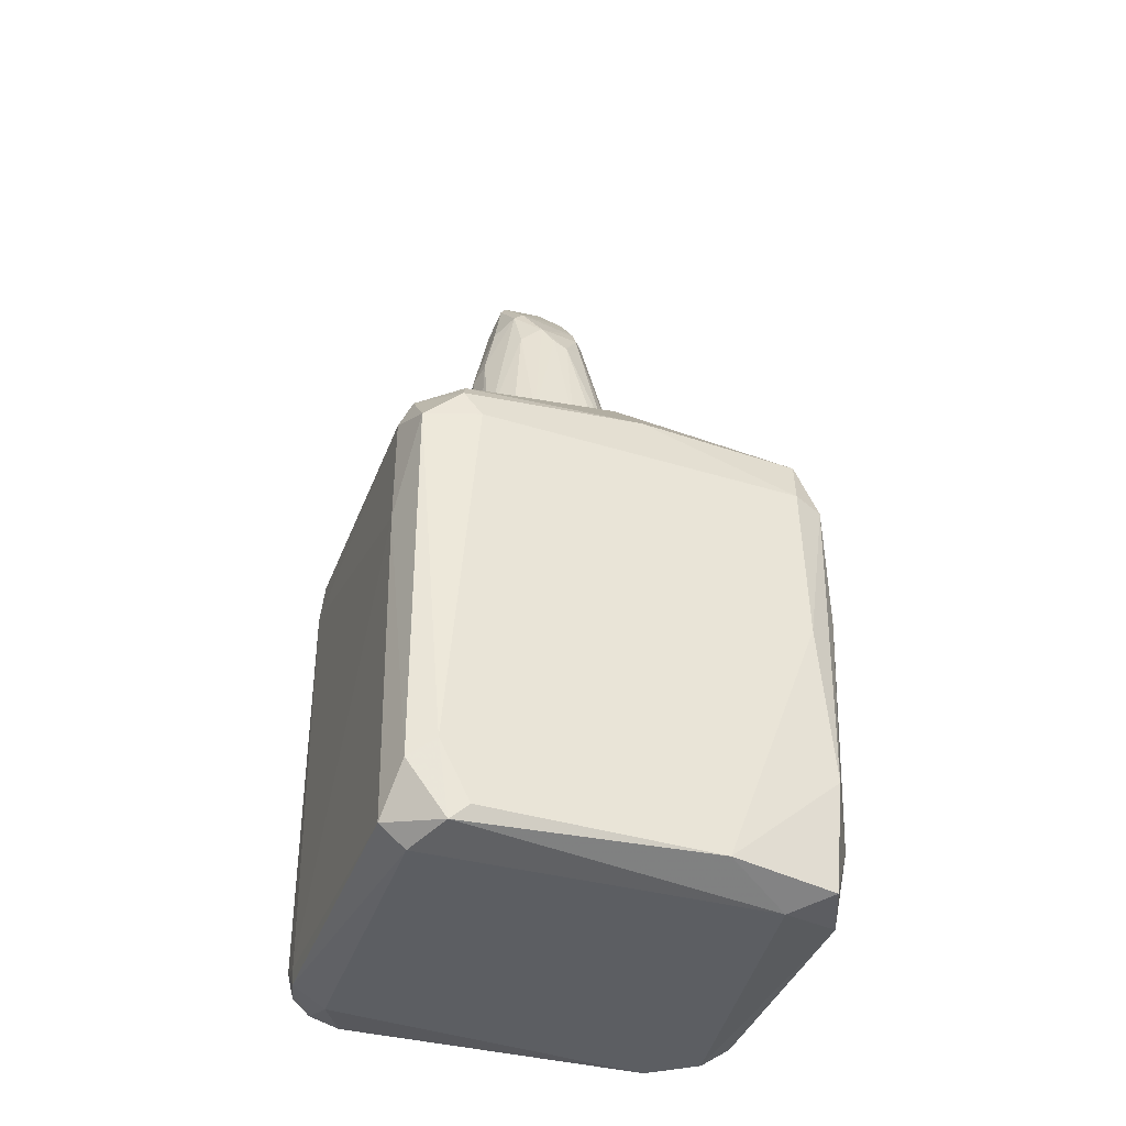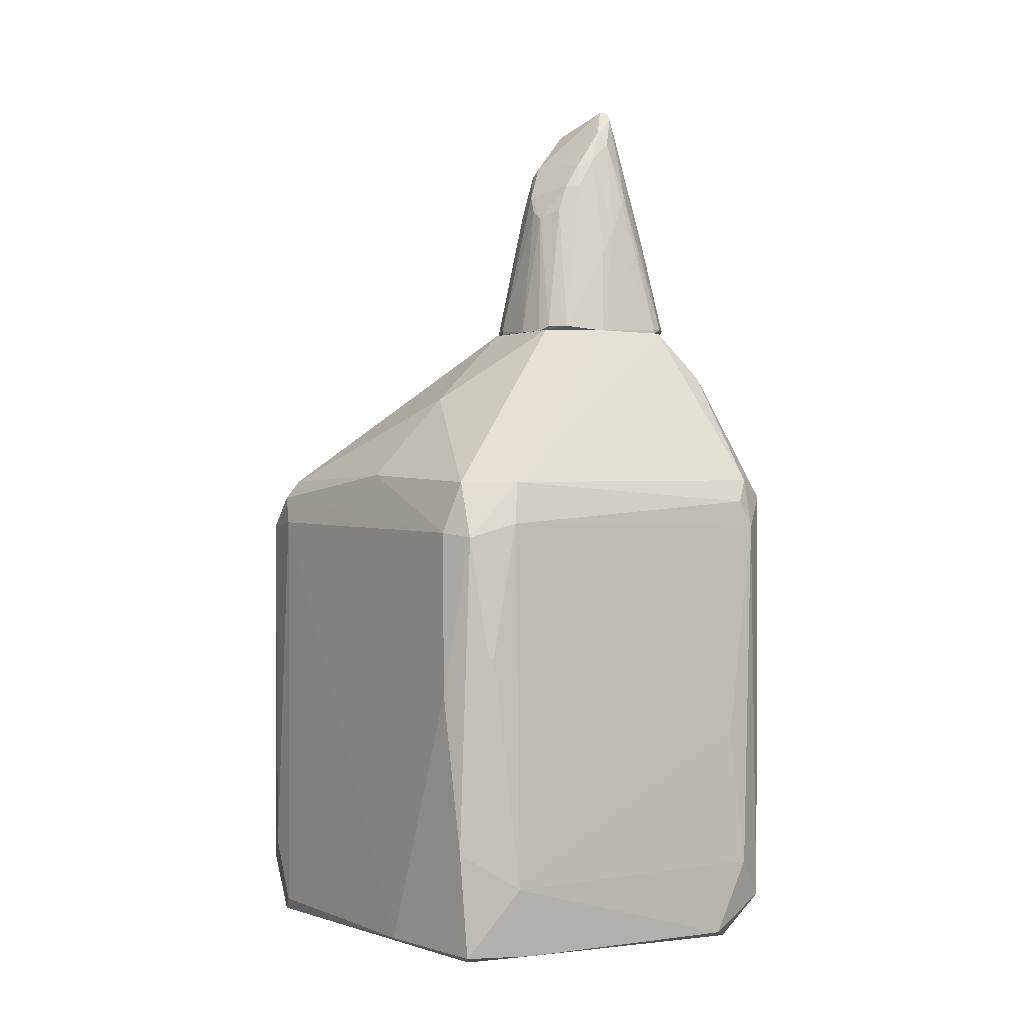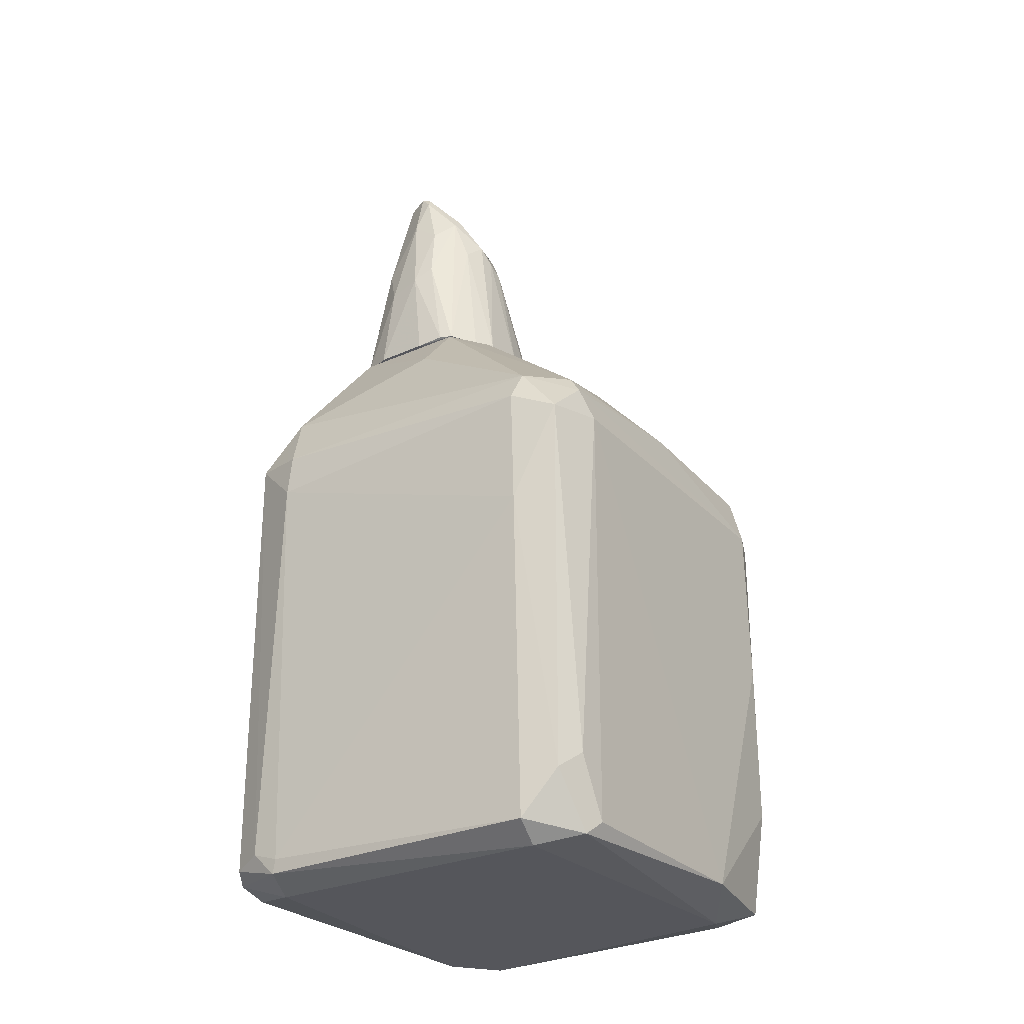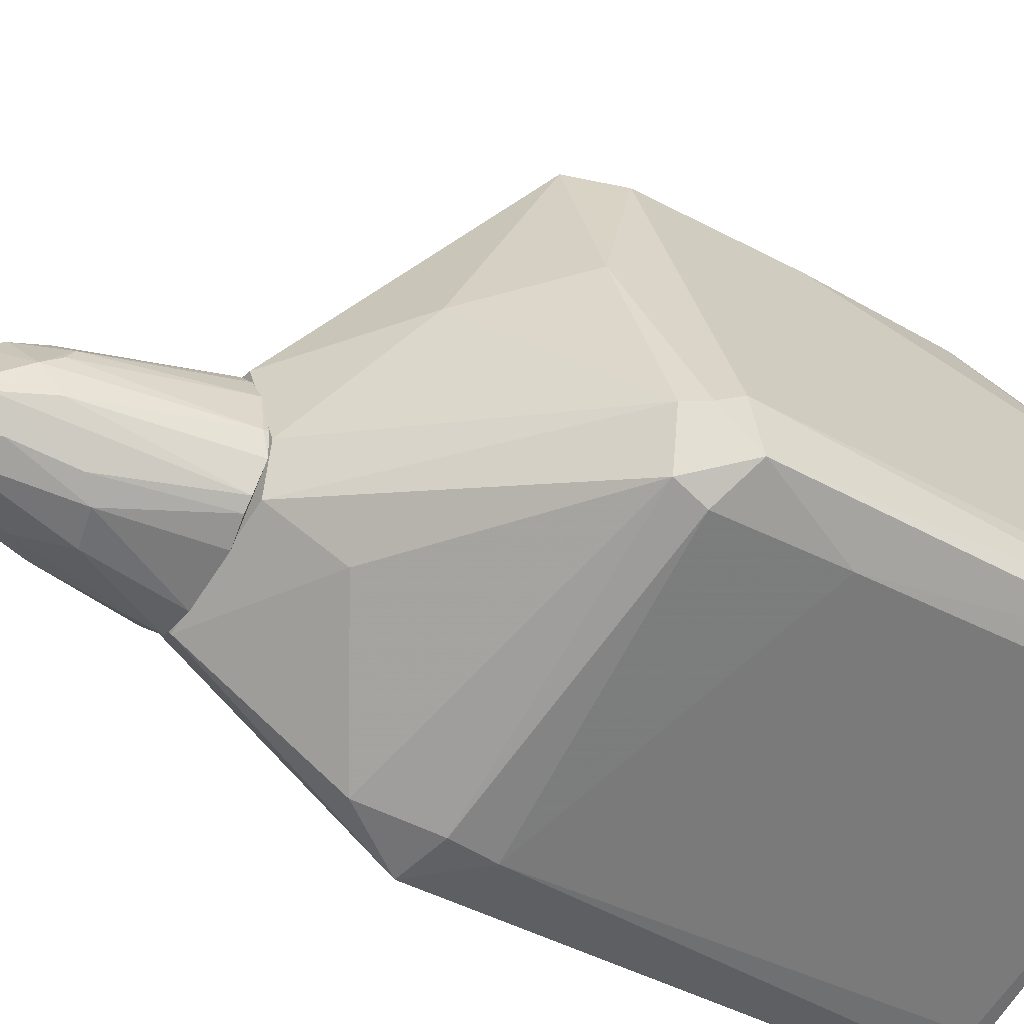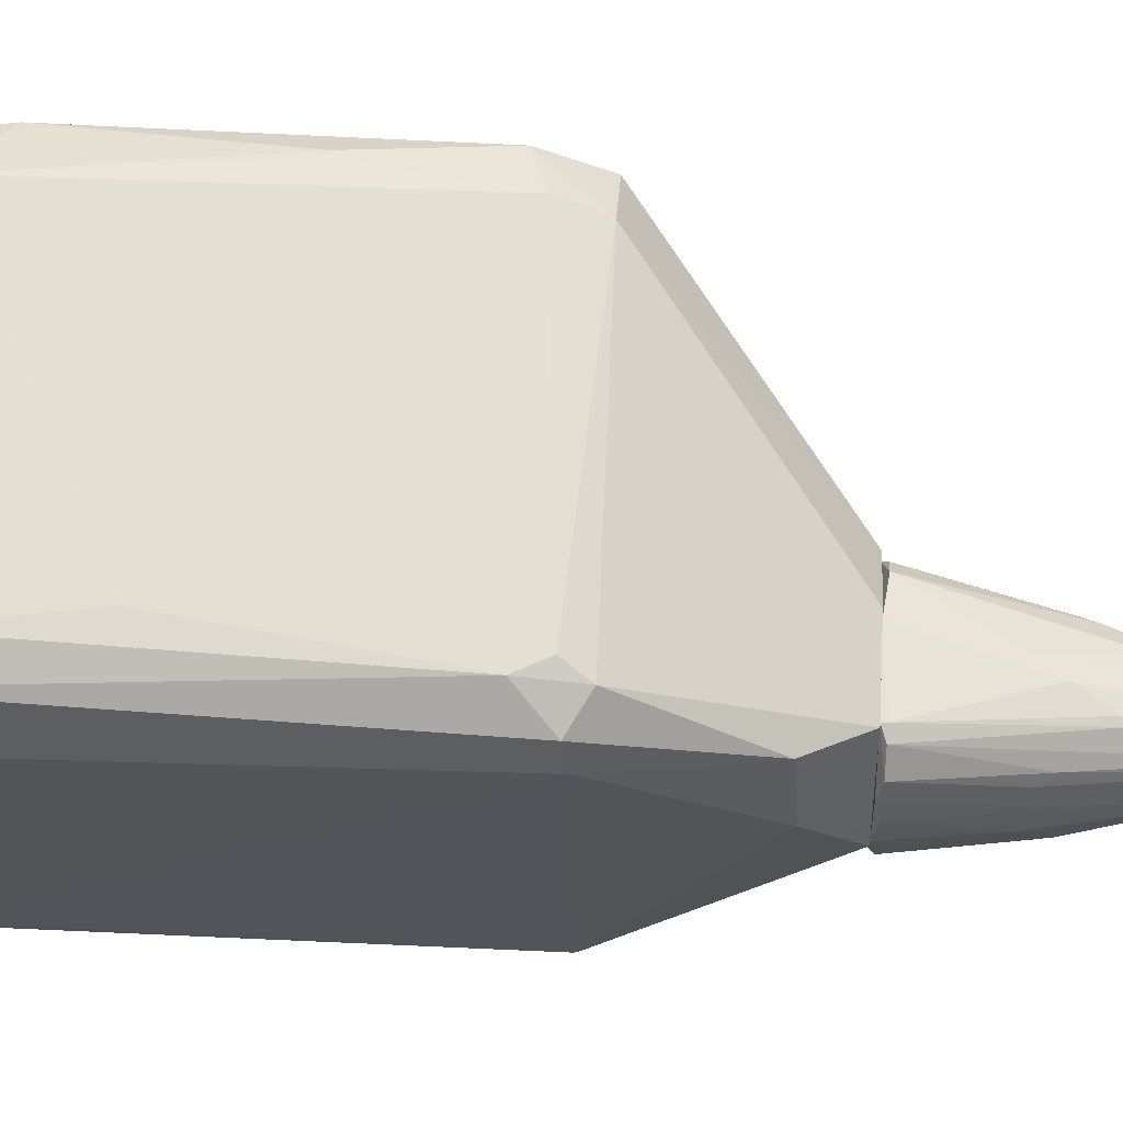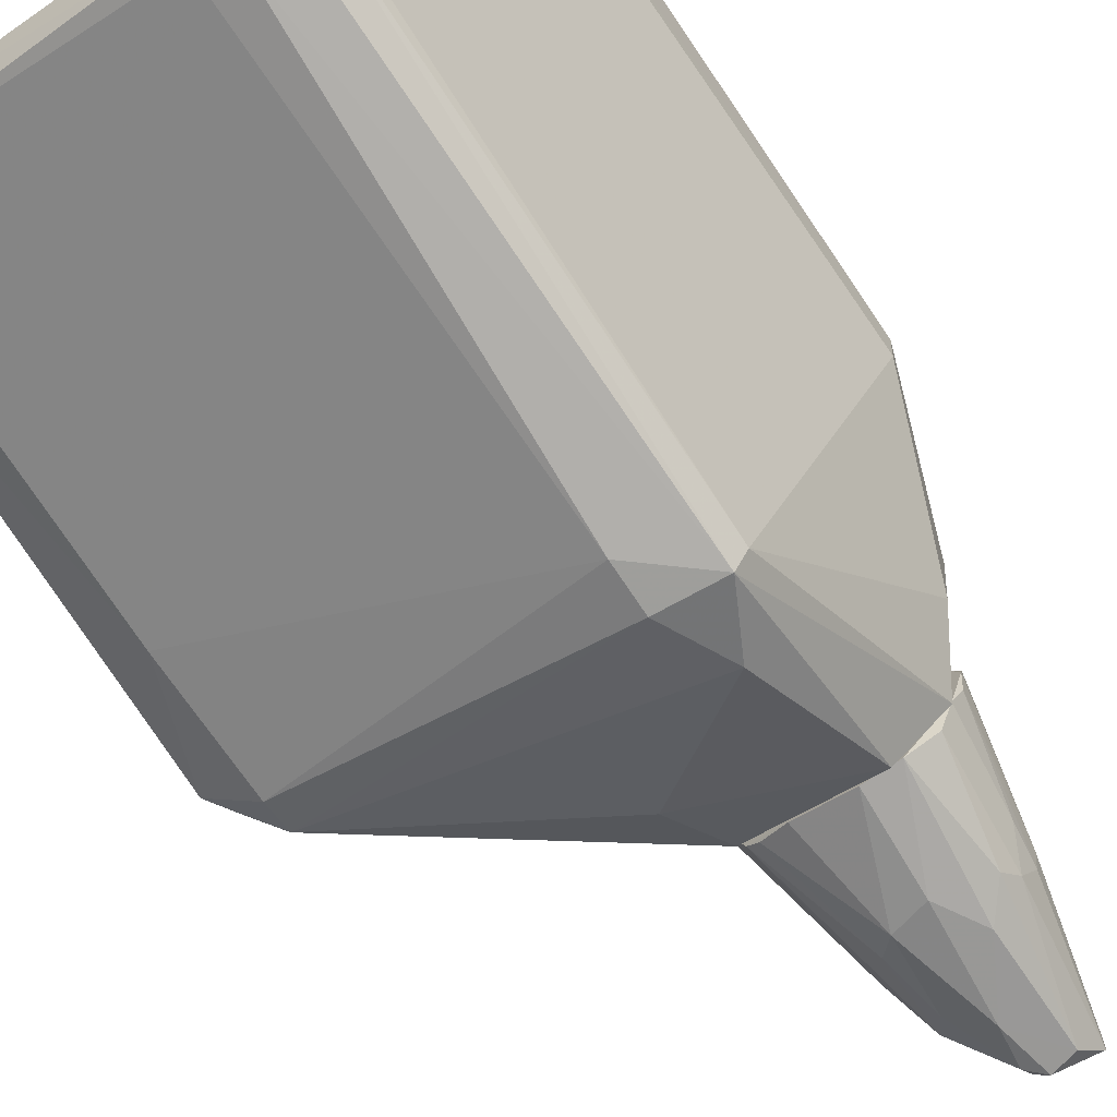
<metadata>
{"format":"obj","ext":"obj","renderer":"f3d","projection":"perspective","resolution":1024,"background":"white","views":[{"elev":-37.9,"azim":-87.0,"up":"+Y"},{"elev":-0.0,"azim":-12.0,"up":"+Y"},{"elev":-26.2,"azim":-123.6,"up":"+Y"},{"elev":-39.5,"azim":-125.3,"up":"+Z"},{"elev":43.9,"azim":93.7,"up":"+Z"},{"elev":-79.0,"azim":33.7,"up":"+Z"}]}
</metadata>
<code>
o convex_0
v 0.07071 -0.8403 -0.3694
v -0.1326 -0.4467 0.3718
v -0.1391 -0.4467 0.3718
v 0.1297 0.04526 -0.1791
v -0.3885 -0.2631 -0.1661
v 0.3266 -0.8337 0.1619
v -0.3754 -0.8796 -0.1135
v 0.3331 -0.2172 0.1487
v -0.172 -0.1976 0.3325
v -0.1654 -0.8731 0.3456
v 0.1231 -0.2107 -0.3628
v 0.156 -0.8797 -0.3104
v 0.01166 0.04526 0.06999
v 0.2478 -0.8797 0.2144
v -0.3491 -0.8665 -0.1989
v 0.2871 -0.2238 0.2013
v 0.2019 0.04526 0.0438
v -0.1982 -0.4991 0.339
v -0.336 -0.2369 -0.2054
v -0.3754 -0.2173 -0.1135
v -0.02769 0.04526 -0.1201
v -0.09324 -0.1976 0.3455
v 0.3266 -0.2107 0.1029
v -0.09324 -0.7747 0.3652
v 0.04443 -0.2172 -0.3563
v 0.2871 -0.8929 0.09626
v 0.2019 0.04526 -0.107
v -0.3294 -0.8928 -0.1661
v 0.3134 -0.8403 0.07006
v -0.1589 -0.06641 0.08313
v -0.1523 -0.8929 0.2799
v -0.2507 -0.8666 0.2143
v -0.3754 -0.2566 -0.08733
v 0.1428 -0.2172 -0.3431
v 0.07071 -0.8929 -0.3169
v 0.1428 -0.8666 -0.3497
v -0.09981 -0.2566 0.3652
v 0.08378 -0.1319 -0.3235
v -0.1982 -0.2697 0.3325
v 0.04443 -0.2762 -0.3628
v 0.2675 -0.5779 0.2144
v -0.3885 -0.7747 -0.1267
v -0.336 -0.1975 -0.1857
v -0.04075 0.04526 -0.05446
v 0.2478 -0.0204 -0.03486
v -0.0736 -0.8731 0.3455
v -0.3557 -0.191 -0.1135
v 0.3003 -0.191 0.1815
v -0.06046 -0.03353 -0.1857
v 0.09692 0.04526 0.08313
v -0.1786 -0.7222 0.3587
v -0.2638 -0.1844 0.1225
v 0.03787 -0.8731 -0.3563
v 0.2937 -0.7747 0.2013
v -0.3425 -0.4009 -0.2054
v 0.0313 -0.8535 -0.3563
v -0.3885 -0.8009 -0.1661
v 0.2609 -0.02692 0.06346
v -0.1654 -0.2763 0.3652
v 0.3068 -0.2631 0.1947
v -0.3754 -0.86 -0.08733
v 0.2675 -0.8929 0.175
v 0.1494 -0.8403 -0.3366
v 0.1166 -0.8535 -0.3694
f 36 53 64
f 4 13 17
f 13 4 21
f 13 9 22
f 2 3 24
f 11 4 27
f 4 17 27
f 7 15 28
f 8 6 29
f 23 8 29
f 26 12 29
f 6 26 29
f 9 13 30
f 7 28 31
f 7 31 32
f 31 10 32
f 20 5 33
f 32 18 33
f 11 27 34
f 12 26 35
f 26 31 35
f 31 28 35
f 29 12 36
f 11 34 36
f 12 35 36
f 3 2 37
f 16 22 37
f 2 24 37
f 4 11 38
f 11 25 38
f 33 18 39
f 20 33 39
f 11 1 40
f 25 11 40
f 19 25 40
f 37 24 41
f 33 5 42
f 19 5 43
f 5 20 43
f 25 19 43
f 38 25 43
f 13 21 44
f 30 13 44
f 34 27 45
f 23 34 45
f 24 10 46
f 14 24 46
f 10 31 46
f 43 20 47
f 21 43 47
f 44 21 47
f 30 44 47
f 22 16 48
f 17 22 48
f 21 4 49
f 4 38 49
f 43 21 49
f 38 43 49
f 17 13 50
f 13 22 50
f 22 17 50
f 24 3 51
f 10 24 51
f 32 10 51
f 18 32 51
f 9 30 52
f 39 9 52
f 20 39 52
f 47 20 52
f 30 47 52
f 28 15 53
f 35 28 53
f 36 35 53
f 14 6 54
f 24 14 54
f 41 24 54
f 5 19 55
f 19 40 55
f 40 1 56
f 53 15 56
f 1 53 56
f 15 55 56
f 55 40 56
f 15 7 57
f 42 5 57
f 7 42 57
f 5 55 57
f 55 15 57
f 8 23 58
f 27 17 58
f 23 45 58
f 45 27 58
f 48 8 58
f 17 48 58
f 22 9 59
f 3 37 59
f 37 22 59
f 39 18 59
f 9 39 59
f 51 3 59
f 18 51 59
f 6 8 60
f 16 37 60
f 37 41 60
f 8 48 60
f 48 16 60
f 54 6 60
f 41 54 60
f 7 32 61
f 32 33 61
f 42 7 61
f 33 42 61
f 6 14 62
f 26 6 62
f 31 26 62
f 14 46 62
f 46 31 62
f 23 29 63
f 34 23 63
f 29 36 63
f 36 34 63
f 1 11 64
f 11 36 64
f 53 1 64
o convex_1
v 0.2019 0.04526 -0.1005
v -0.03425 0.04526 -0.07423
v -0.03425 0.04526 -0.04146
v 0.1297 0.4126 -0.048
v 0.1035 0.04526 0.07664
v 0.09044 0.1699 -0.1595
v 0.2085 0.05184 0.03072
v 0.01168 0.2683 -0.03492
v 0.09044 0.3863 -0.107
v 0.1428 0.04526 -0.1726
v 0.01824 0.05184 0.06352
v 0.1035 0.3273 0.01103
v 0.1428 0.4061 -0.07423
v -0.008004 0.05184 -0.1267
v 0.03793 0.2814 -0.1136
v 0.156 0.1896 -0.1398
v 0.2216 0.04526 -0.02833
v 0.1428 0.3995 -0.03492
v 0.05764 0.2814 0.01759
v 0.1494 0.2552 0.01759
v 0.02483 0.3076 -0.0808
v 0.1822 0.2224 -0.08736
v 0.04449 0.1831 -0.1464
v 0.09691 0.04526 -0.1726
v 0.04449 0.05184 0.07664
v 0.01824 0.2289 0.004462
v 0.1232 0.3798 -0.107
v -0.01457 0.04526 0.01759
v 0.1954 0.1831 -0.02833
v 0.1822 0.05184 -0.1398
v 0.1232 0.2289 -0.1464
v 0.1954 0.04526 0.04382
v 0.03136 0.3208 -0.06767
v -0.0211 0.05184 -0.1136
v 0.1101 0.1699 0.05039
v 0.1166 0.3733 -0.008642
v 0.1691 0.2093 -0.1202
v 0.02483 0.04526 -0.1464
v 0.0773 0.3142 -0.1267
v 0.2216 0.05184 -0.002102
v 0.0773 0.2814 0.02415
v 0.005144 0.242 -0.06767
v 0.1297 0.2093 0.03726
v 0.1888 0.2159 -0.06108
v 0.0773 0.3798 -0.1005
v 0.02483 0.2027 -0.1267
v 0.1297 0.3536 -0.002102
v 0.215 0.05184 -0.06108
v 0.005144 0.04526 0.05039
v 0.1428 0.4126 -0.048
v 0.156 0.2617 0.01103
v 0.04449 0.242 0.02415
v 0.0773 0.3142 0.01103
v 0.1954 0.05184 0.04382
v -0.03425 0.05184 -0.04146
v 0.01168 0.242 -0.01521
v 0.07076 0.3667 -0.107
v 0.1888 0.2027 -0.01521
v 0.1888 0.1699 -0.0939
f 86 112 123
f 67 66 65
f 67 65 69
f 65 66 74
f 73 68 77
f 69 65 81
f 74 66 88
f 70 74 88
f 87 70 88
f 83 72 90
f 73 77 91
f 67 69 92
f 65 74 94
f 74 80 94
f 74 70 95
f 80 74 95
f 91 80 95
f 69 81 96
f 85 72 97
f 89 69 99
f 68 97 100
f 77 86 101
f 91 77 101
f 80 91 101
f 94 80 101
f 78 87 102
f 88 66 102
f 87 88 102
f 66 98 102
f 98 78 102
f 70 87 103
f 87 79 103
f 73 91 103
f 95 70 103
f 91 95 103
f 96 81 104
f 71 96 104
f 99 76 105
f 89 99 105
f 72 85 106
f 98 66 106
f 85 98 106
f 76 99 107
f 99 69 107
f 86 77 108
f 104 81 108
f 93 104 108
f 68 73 109
f 97 68 109
f 85 97 109
f 85 79 110
f 87 78 110
f 79 87 110
f 78 98 110
f 98 85 110
f 82 100 111
f 100 76 111
f 76 107 111
f 107 84 111
f 81 65 112
f 86 108 112
f 108 81 112
f 69 89 113
f 89 75 113
f 75 90 113
f 92 69 113
f 90 92 113
f 77 68 114
f 68 100 114
f 100 82 114
f 108 77 114
f 93 108 114
f 71 82 115
f 82 111 115
f 111 84 115
f 75 89 116
f 90 75 116
f 83 90 116
f 105 83 116
f 89 105 116
f 72 83 117
f 97 72 117
f 76 100 117
f 100 97 117
f 105 76 117
f 83 105 117
f 69 96 118
f 96 71 118
f 84 107 118
f 107 69 118
f 71 115 118
f 115 84 118
f 66 67 119
f 67 92 119
f 106 66 119
f 72 106 119
f 90 72 120
f 92 90 120
f 119 92 120
f 72 119 120
f 79 85 121
f 73 103 121
f 103 79 121
f 109 73 121
f 85 109 121
f 82 71 122
f 71 104 122
f 104 93 122
f 114 82 122
f 93 114 122
f 65 94 123
f 101 86 123
f 94 101 123
f 112 65 123

</code>
